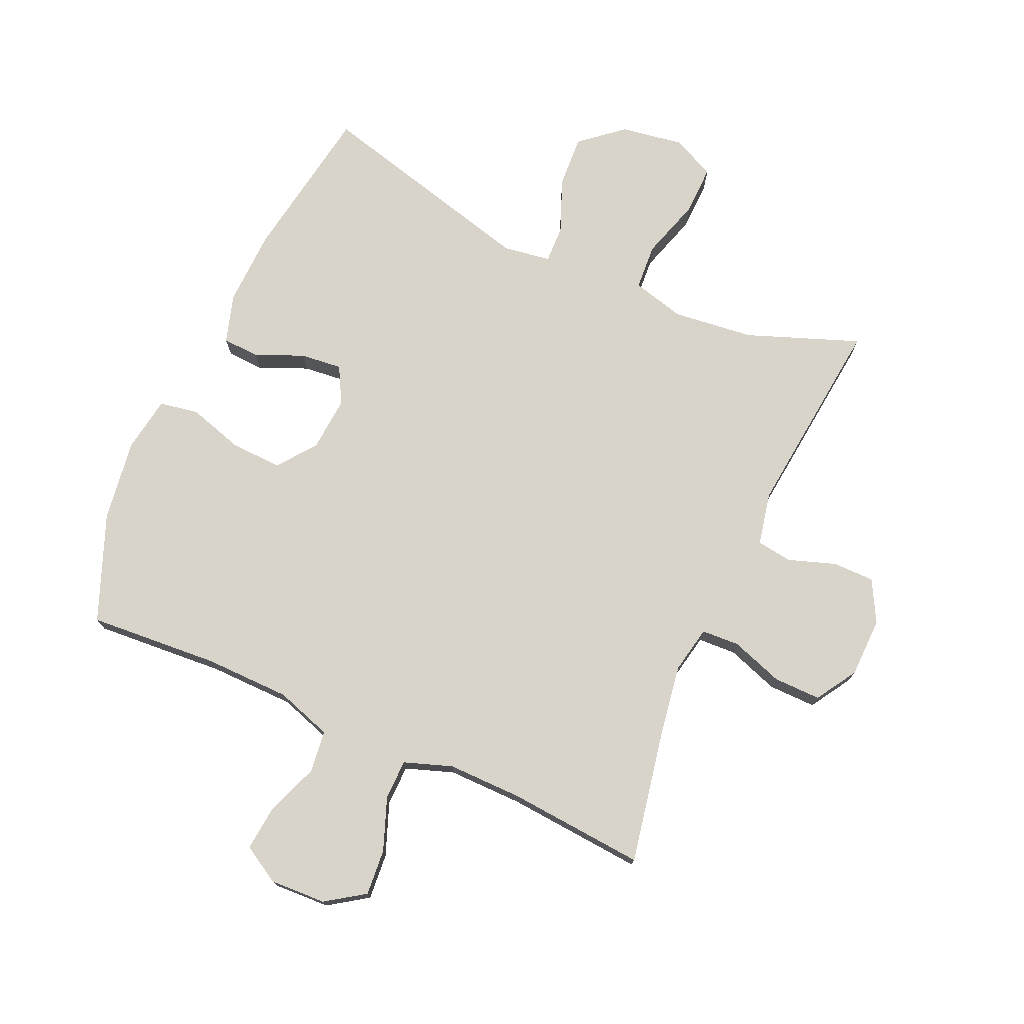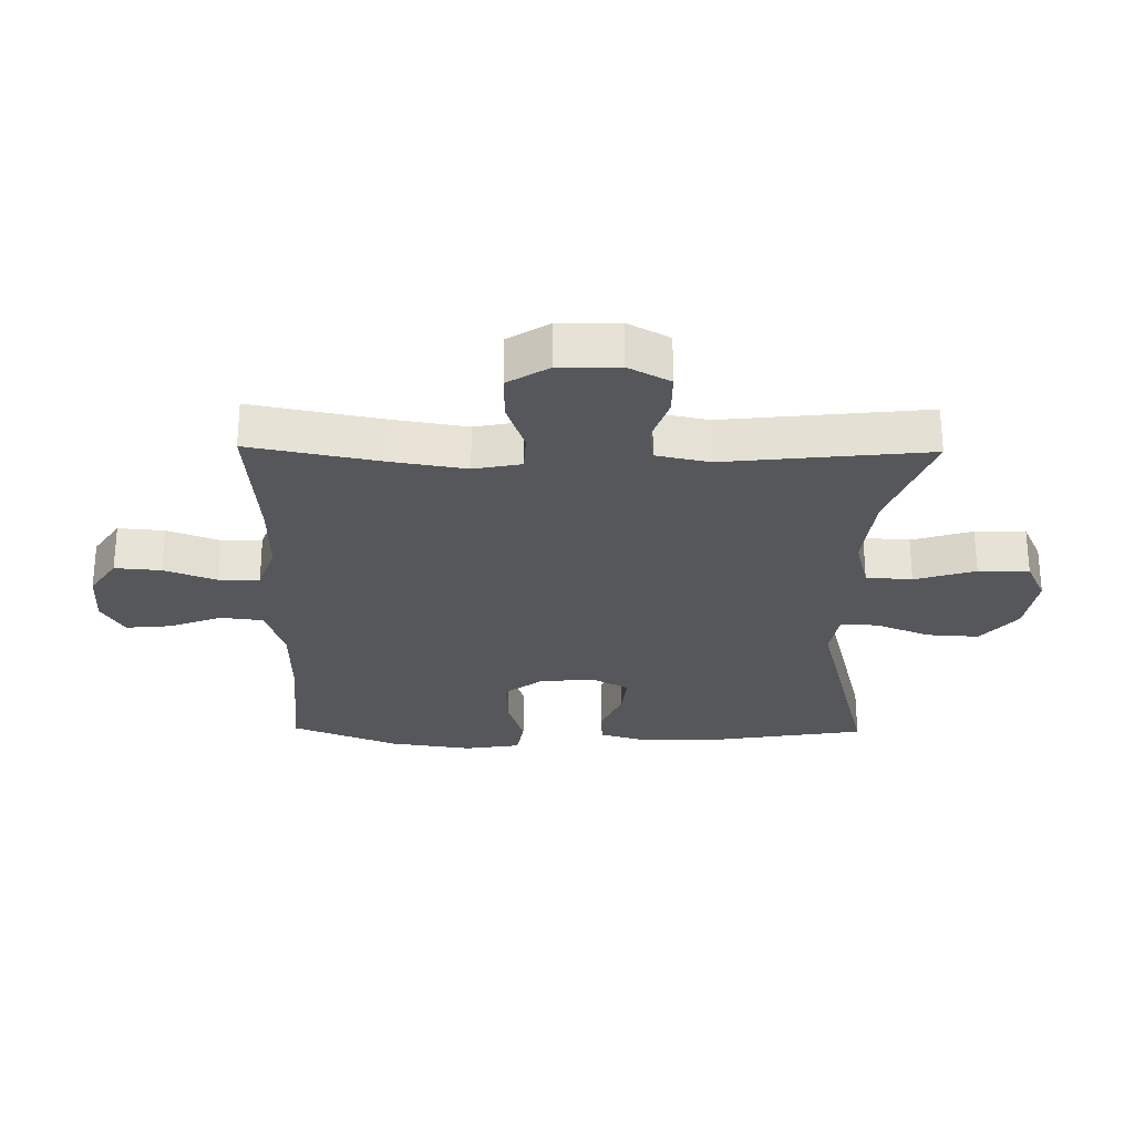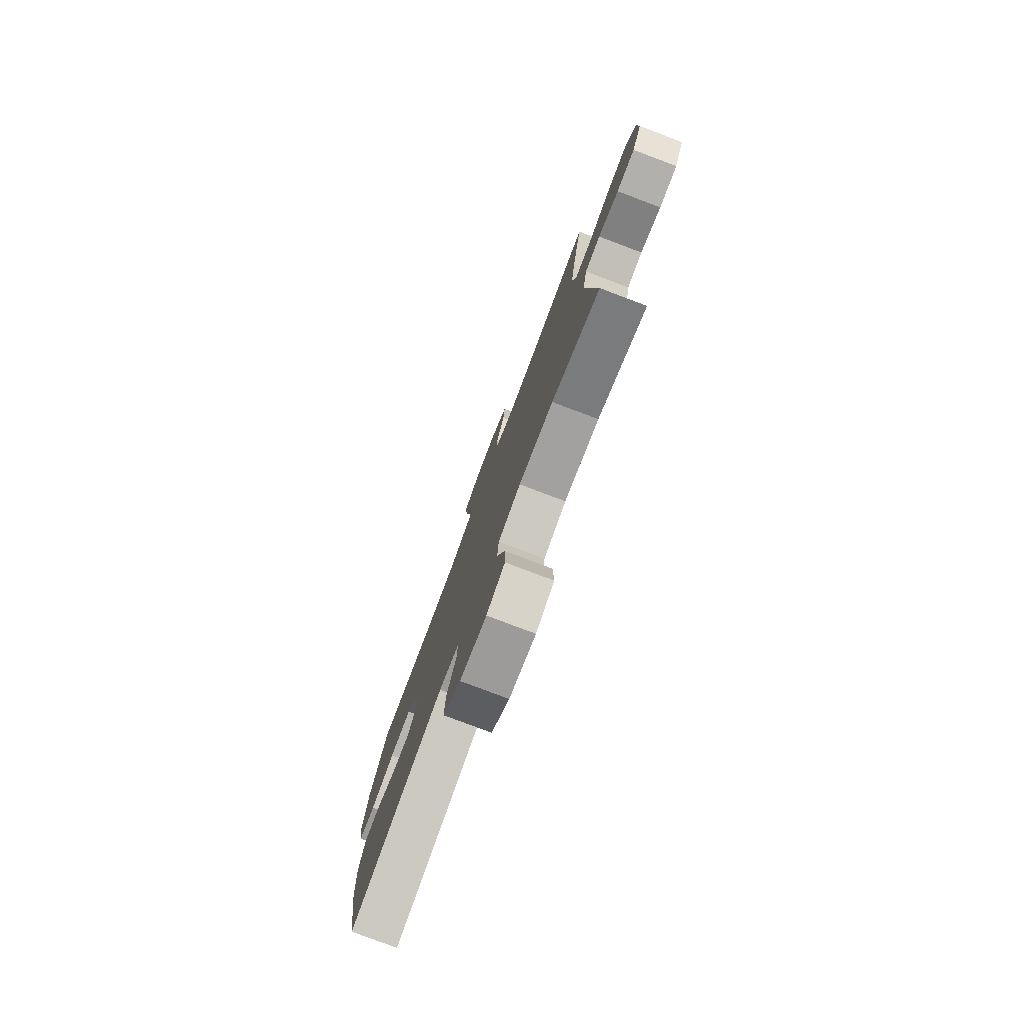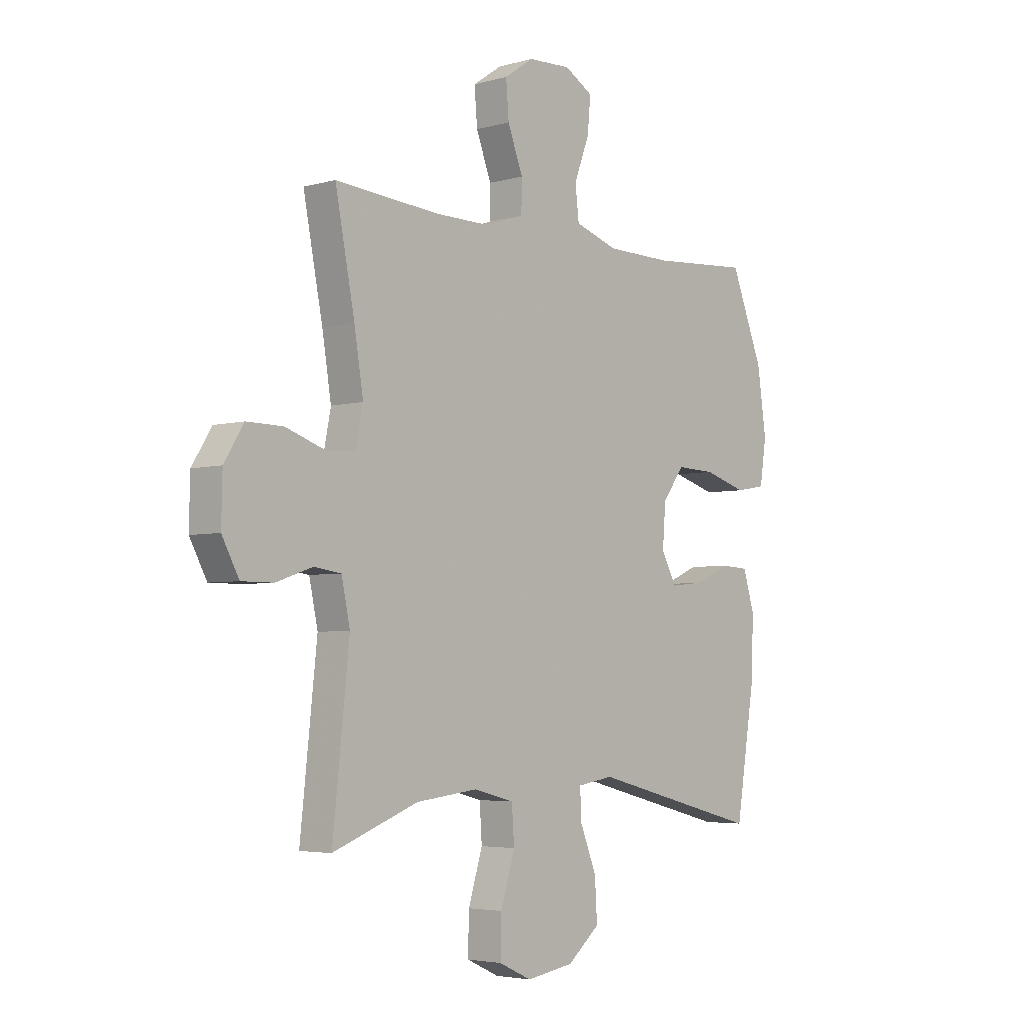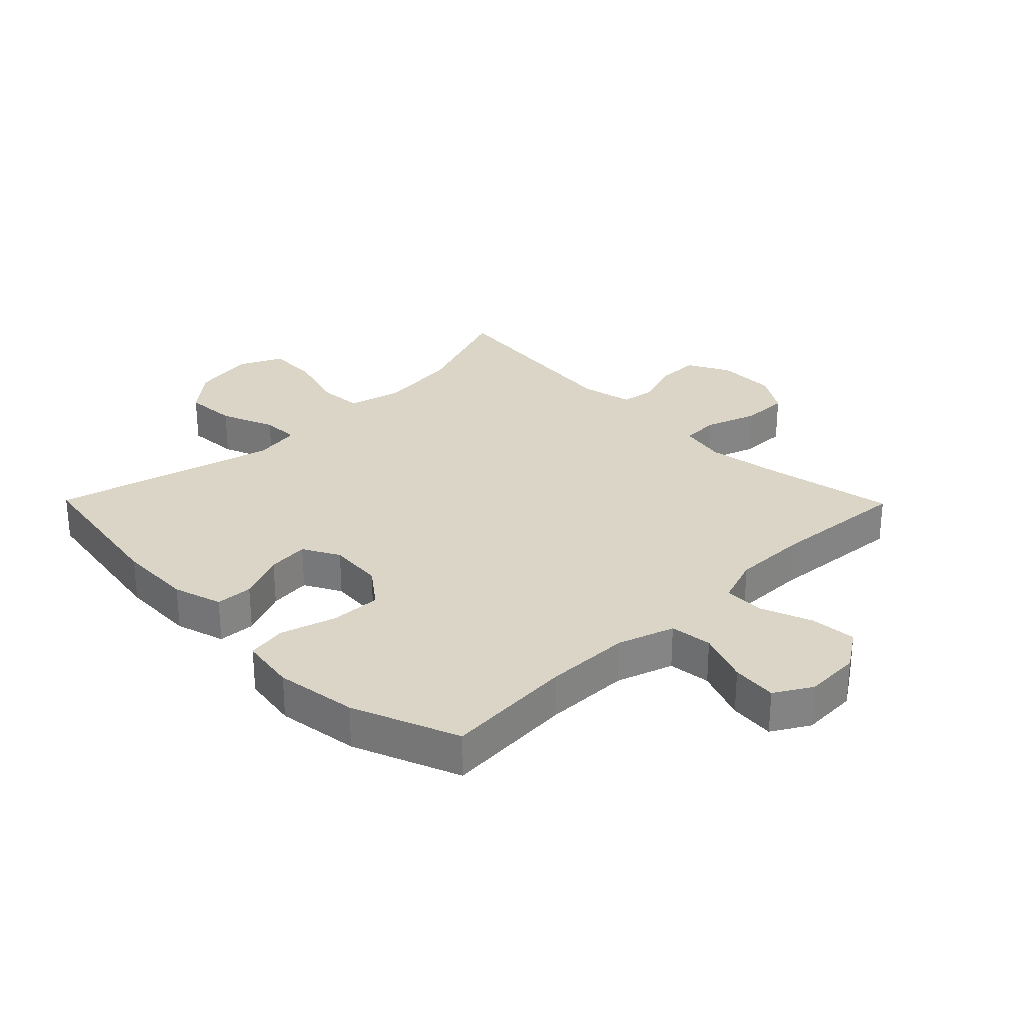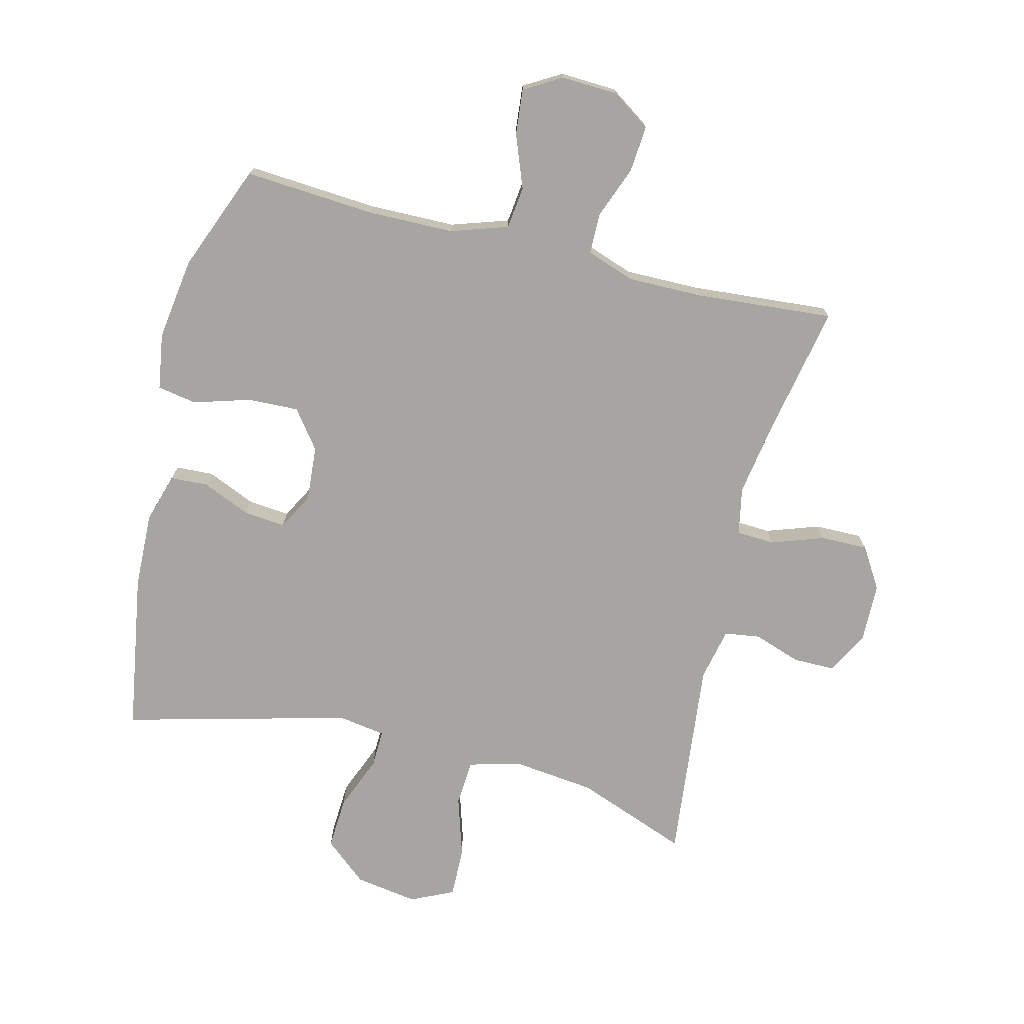
<metadata>
{"format":"obj","ext":"obj","renderer":"f3d","projection":"perspective","resolution":1024,"background":"white","views":[{"elev":74.8,"azim":24.1,"up":"+Y"},{"elev":-27.2,"azim":89.1,"up":"+Y"},{"elev":-78.8,"azim":69.3,"up":"+Z"},{"elev":-4.2,"azim":132.0,"up":"+Z"},{"elev":29.0,"azim":-44.5,"up":"+Y"},{"elev":-73.7,"azim":-13.9,"up":"+Y"}]}
</metadata>
<code>
v 0.5 0.07 0.5
v 0.459 0.07 0.289
v 0.44 0.07 0.171
v 0.455 0.07 0.095
v 0.516 0.07 0.092
v 0.6 0.07 0.121
v 0.676 0.07 0.122
v 0.717 0.07 0.056
v 0.719 0.07 -0.04
v 0.683 0.07 -0.107
v 0.616 0.07 -0.107
v 0.54 0.07 -0.081
v 0.483 0.07 -0.089
v 0.465 0.07 -0.174
v 0.5 0.07 -0.5
v 0.32 0.07 -0.432
v 0.19 0.07 -0.417
v 0.105 0.07 -0.439
v 0.1 0.07 -0.513
v 0.13 0.07 -0.61
v 0.132 0.07 -0.691
v 0.063 0.07 -0.723
v -0.037 0.07 -0.707
v -0.105 0.07 -0.65
v -0.1 0.07 -0.566
v -0.065 0.07 -0.479
v -0.063 0.07 -0.419
v -0.139 0.07 -0.407
v -0.5 0.07 -0.5
v -0.541 0.07 -0.246
v -0.545 0.07 -0.124
v -0.521 0.07 -0.045
v -0.461 0.07 -0.042
v -0.384 0.07 -0.075
v -0.317 0.07 -0.082
v -0.285 0.07 -0.023
v -0.292 0.07 0.065
v -0.338 0.07 0.126
v -0.42 0.07 0.123
v -0.51 0.07 0.096
v -0.573 0.07 0.107
v -0.587 0.07 0.197
v -0.568 0.07 0.329
v -0.5 0.07 0.5
v -0.291 0.07 0.485
v -0.153 0.07 0.487
v -0.062 0.07 0.517
v -0.054 0.07 0.585
v -0.086 0.07 0.669
v -0.093 0.07 0.742
v -0.033 0.07 0.777
v 0.057 0.07 0.773
v 0.119 0.07 0.731
v 0.113 0.07 0.657
v 0.081 0.07 0.573
v 0.082 0.07 0.508
v 0.159 0.07 0.481
v 0.279 0.07 0.482
v 0.5 0 0.5
v 0.459 0 0.289
v 0.44 0 0.171
v 0.455 0 0.095
v 0.516 0 0.092
v 0.6 0 0.121
v 0.676 0 0.122
v 0.717 0 0.056
v 0.719 0 -0.04
v 0.683 0 -0.107
v 0.616 0 -0.107
v 0.54 0 -0.081
v 0.483 0 -0.089
v 0.465 0 -0.174
v 0.5 0 -0.5
v 0.32 0 -0.432
v 0.19 0 -0.417
v 0.105 0 -0.439
v 0.1 0 -0.513
v 0.13 0 -0.61
v 0.132 0 -0.691
v 0.063 0 -0.723
v -0.037 0 -0.707
v -0.105 0 -0.65
v -0.1 0 -0.566
v -0.065 0 -0.479
v -0.063 0 -0.419
v -0.139 0 -0.407
v -0.5 0 -0.5
v -0.541 0 -0.246
v -0.545 0 -0.124
v -0.521 0 -0.045
v -0.461 0 -0.042
v -0.384 0 -0.075
v -0.317 0 -0.082
v -0.285 0 -0.023
v -0.292 0 0.065
v -0.338 0 0.126
v -0.42 0 0.123
v -0.51 0 0.096
v -0.573 0 0.107
v -0.587 0 0.197
v -0.568 0 0.329
v -0.5 0 0.5
v -0.291 0 0.485
v -0.153 0 0.487
v -0.062 0 0.517
v -0.054 0 0.585
v -0.086 0 0.669
v -0.093 0 0.742
v -0.033 0 0.777
v 0.057 0 0.773
v 0.119 0 0.731
v 0.113 0 0.657
v 0.081 0 0.573
v 0.082 0 0.508
v 0.159 0 0.481
v 0.279 0 0.482
f 52 53 54 55
f 52 55 56
f 51 52 56
f 48 49 50 51
f 48 51 56
f 47 48 56
f 46 47 56 57
f 42 43 44 45
f 42 45 46 57
f 39 40 41 42
f 38 39 42 57
f 31 32 33 34
f 31 34 35
f 28 29 30 31
f 27 28 31 35
f 23 24 25 26
f 23 26 27
f 22 23 27
f 19 20 21 22
f 18 19 22 27
f 17 18 27 35
f 14 15 16
f 13 14 16 17
f 9 10 11 12
f 9 12 13
f 8 9 13
f 5 6 7 8
f 4 5 8 13
f 3 4 13 17
f 58 1 2
f 37 38 57 58
f 36 37 58 2
f 17 35 36
f 2 3 17 36
f 113 112 111 110
f 114 113 110
f 114 110 109
f 109 108 107 106
f 114 109 106
f 114 106 105
f 115 114 105 104
f 103 102 101 100
f 115 104 103 100
f 100 99 98 97
f 115 100 97 96
f 92 91 90 89
f 93 92 89
f 89 88 87 86
f 93 89 86 85
f 84 83 82 81
f 85 84 81
f 85 81 80
f 80 79 78 77
f 85 80 77 76
f 93 85 76 75
f 74 73 72
f 75 74 72 71
f 70 69 68 67
f 71 70 67
f 71 67 66
f 66 65 64 63
f 71 66 63 62
f 75 71 62 61
f 60 59 116
f 116 115 96 95
f 60 116 95 94
f 94 93 75
f 94 75 61 60
f 1 59 60 2
f 2 60 61 3
f 3 61 62 4
f 4 62 63 5
f 5 63 64 6
f 6 64 65 7
f 7 65 66 8
f 8 66 67 9
f 9 67 68 10
f 10 68 69 11
f 11 69 70 12
f 12 70 71 13
f 13 71 72 14
f 14 72 73 15
f 15 73 74 16
f 16 74 75 17
f 17 75 76 18
f 18 76 77 19
f 19 77 78 20
f 20 78 79 21
f 21 79 80 22
f 22 80 81 23
f 23 81 82 24
f 24 82 83 25
f 25 83 84 26
f 26 84 85 27
f 27 85 86 28
f 28 86 87 29
f 29 87 88 30
f 30 88 89 31
f 31 89 90 32
f 32 90 91 33
f 33 91 92 34
f 34 92 93 35
f 35 93 94 36
f 36 94 95 37
f 37 95 96 38
f 38 96 97 39
f 39 97 98 40
f 40 98 99 41
f 41 99 100 42
f 42 100 101 43
f 43 101 102 44
f 44 102 103 45
f 45 103 104 46
f 46 104 105 47
f 47 105 106 48
f 48 106 107 49
f 49 107 108 50
f 50 108 109 51
f 51 109 110 52
f 52 110 111 53
f 53 111 112 54
f 54 112 113 55
f 55 113 114 56
f 56 114 115 57
f 57 115 116 58
f 58 116 59 1

</code>
